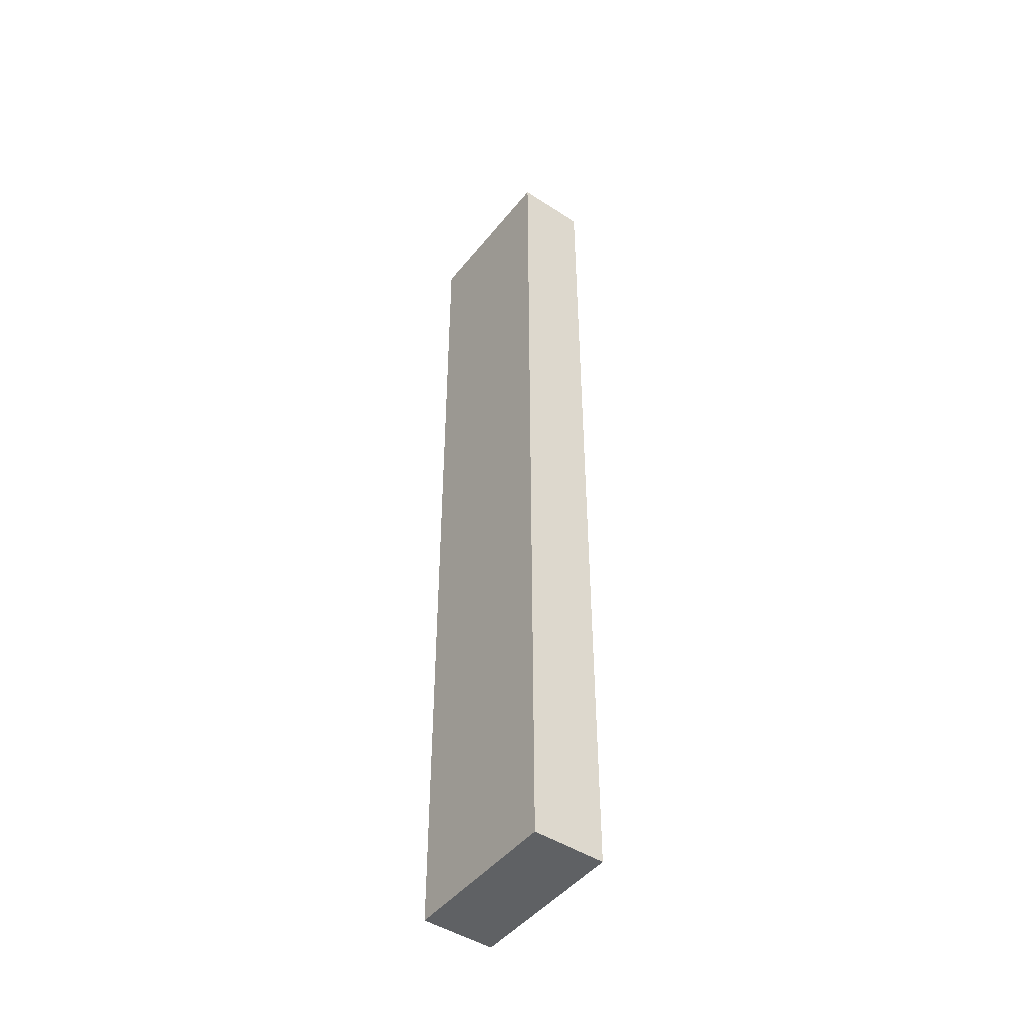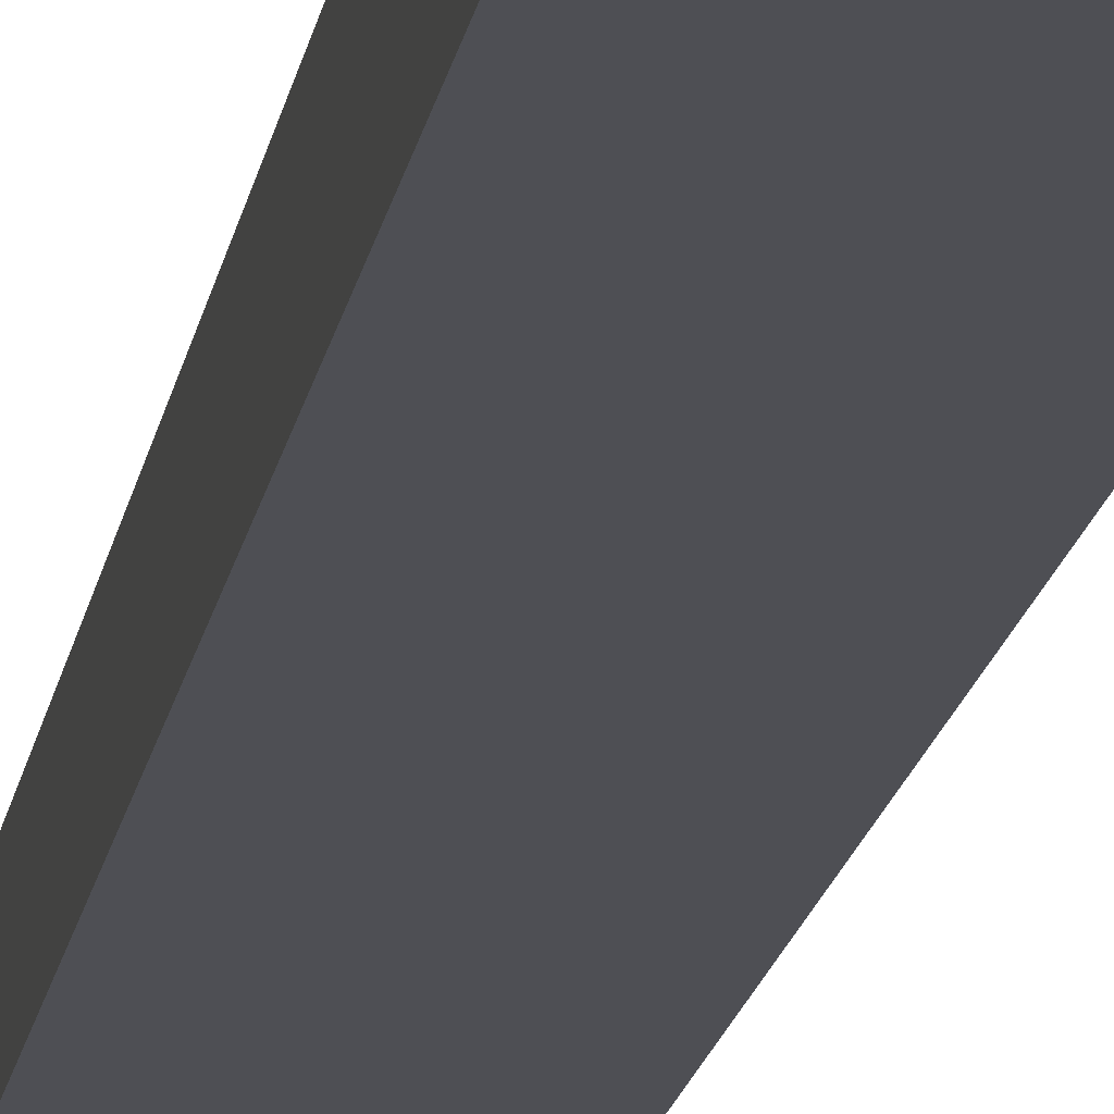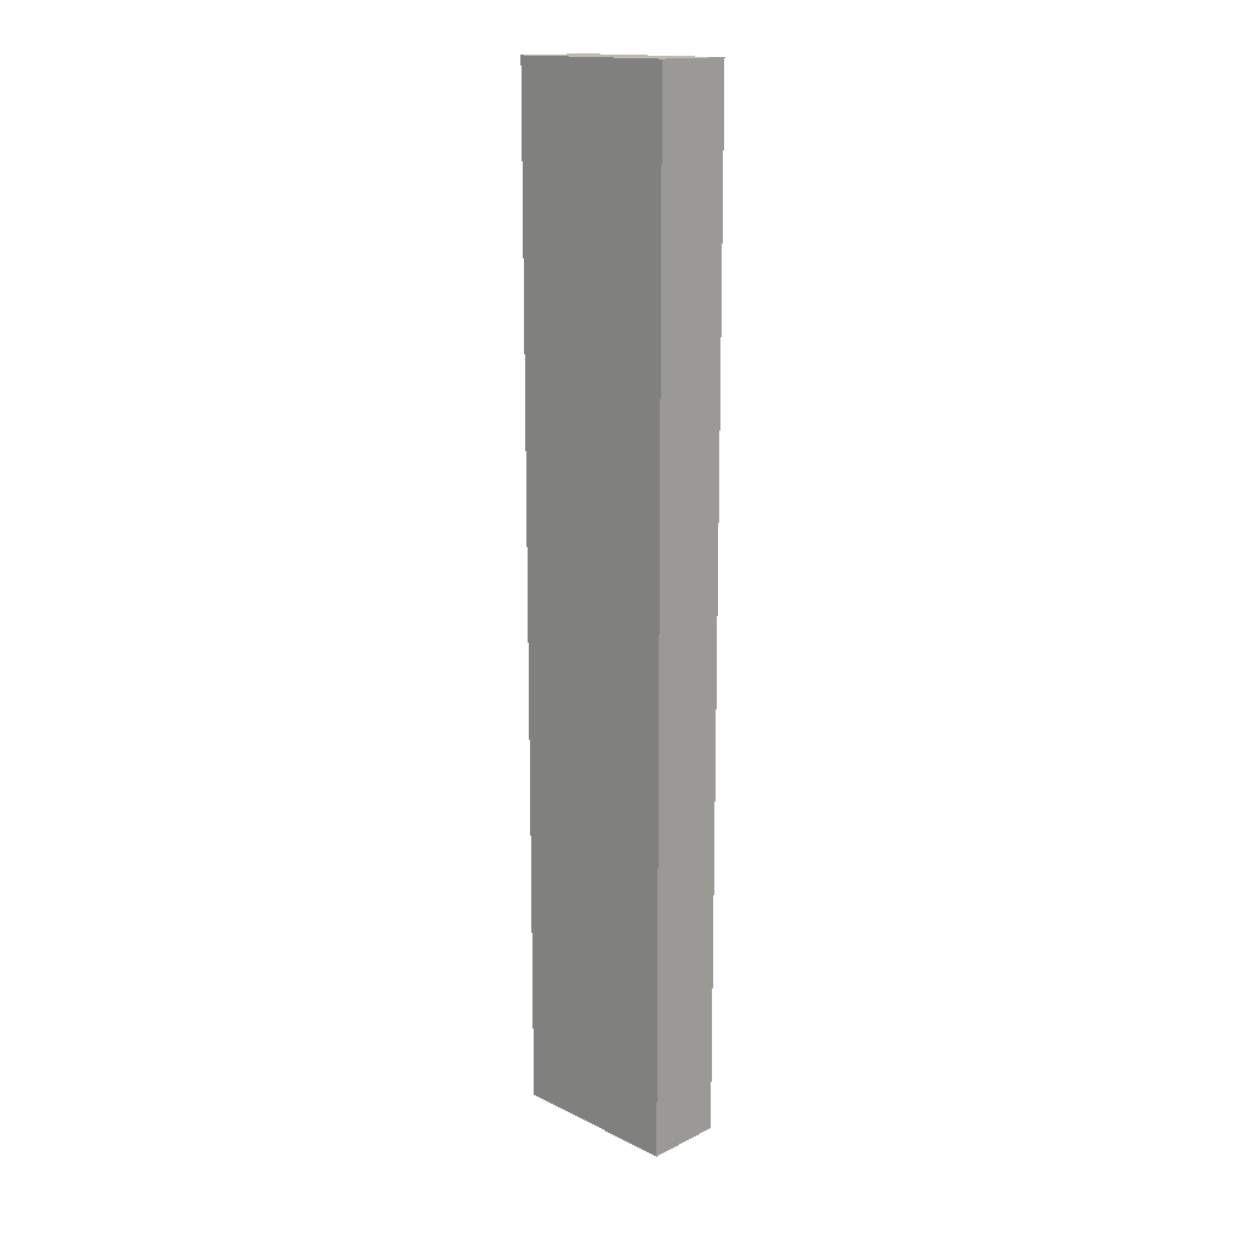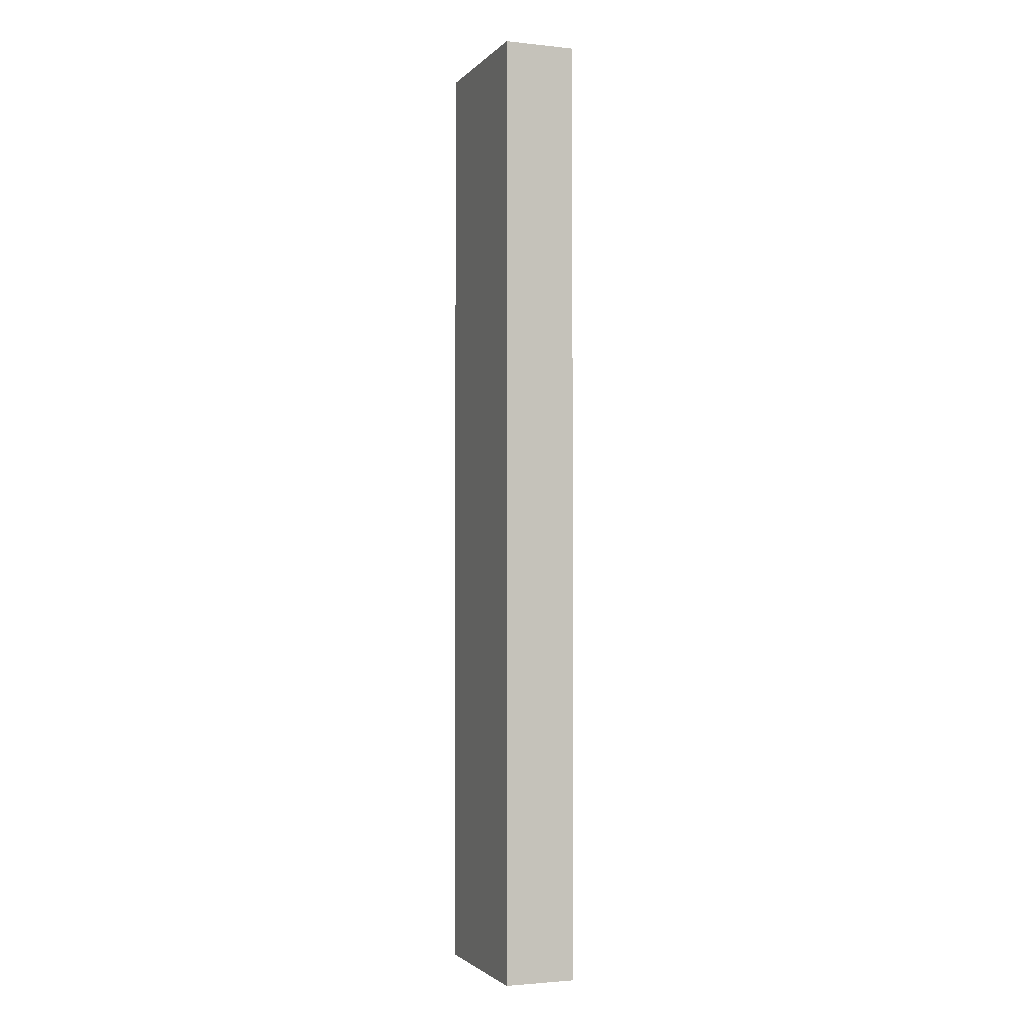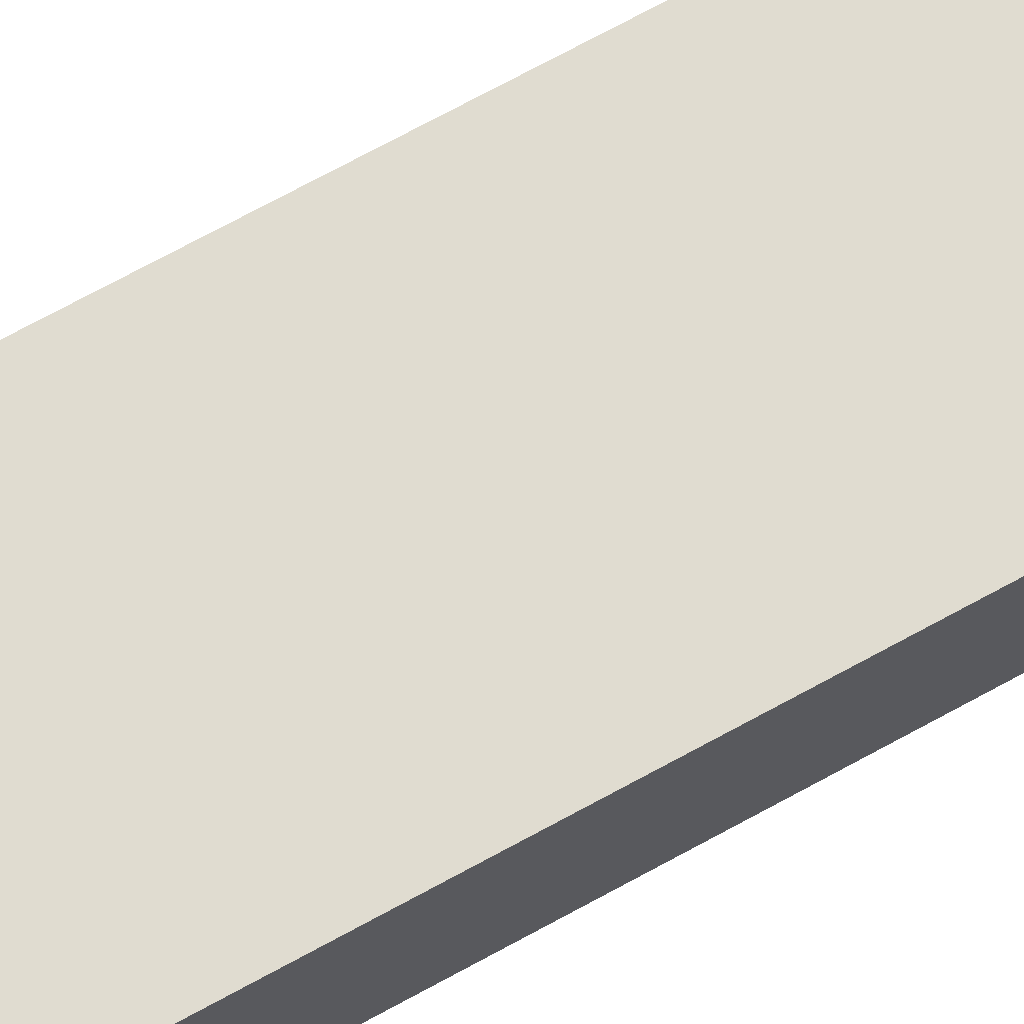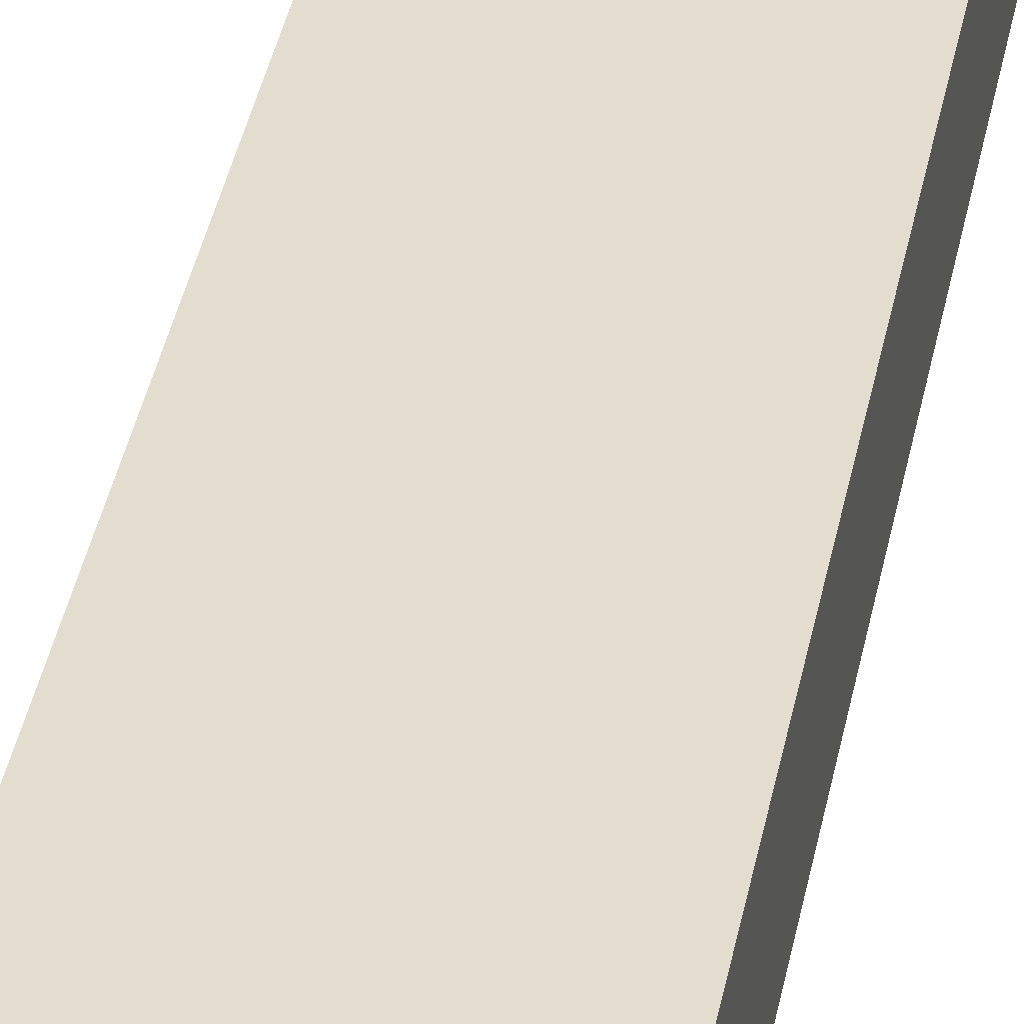
<metadata>
{"format":"obj","ext":"obj","renderer":"f3d","projection":"perspective","resolution":1024,"background":"white","views":[{"elev":-46.6,"azim":-126.4,"up":"+Z"},{"elev":-18.3,"azim":-9.7,"up":"+Y"},{"elev":16.2,"azim":44.8,"up":"+Z"},{"elev":-2.3,"azim":69.4,"up":"+Z"},{"elev":69.5,"azim":61.0,"up":"+Y"},{"elev":35.6,"azim":10.0,"up":"+Y"}]}
</metadata>
<code>
g default
v 231 -56 -262
v 231 -56 69
v 231 -81 69
v 231 -81 -262
v 287 -56 69
v 287 -56 -262
v 287 -81 -262
v 287 -81 69
g polySurface402_0
f 2 1 3
f 1 4 3
f 7 6 8
f 6 5 8
f 3 8 2
f 8 5 2
f 2 5 1
f 5 6 1
f 1 6 4
f 6 7 4
f 7 8 4
f 8 3 4

</code>
